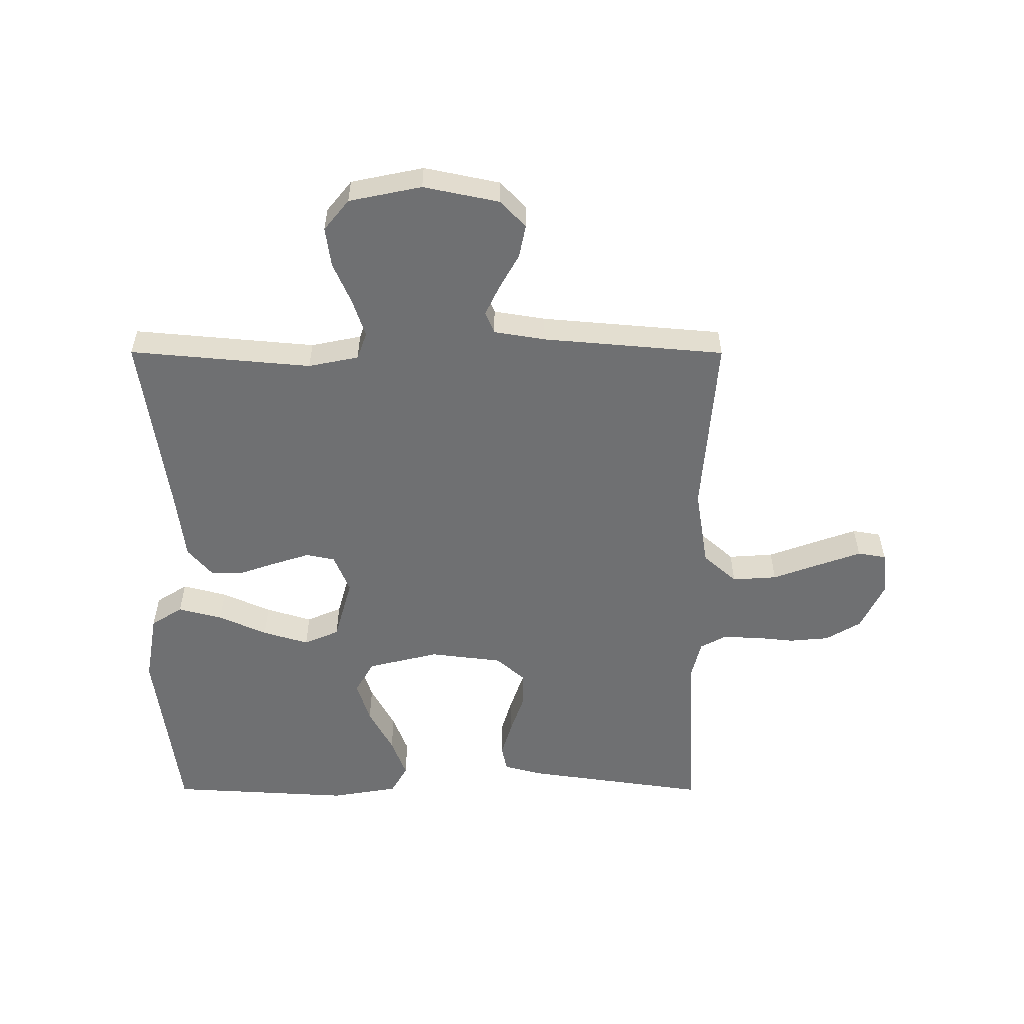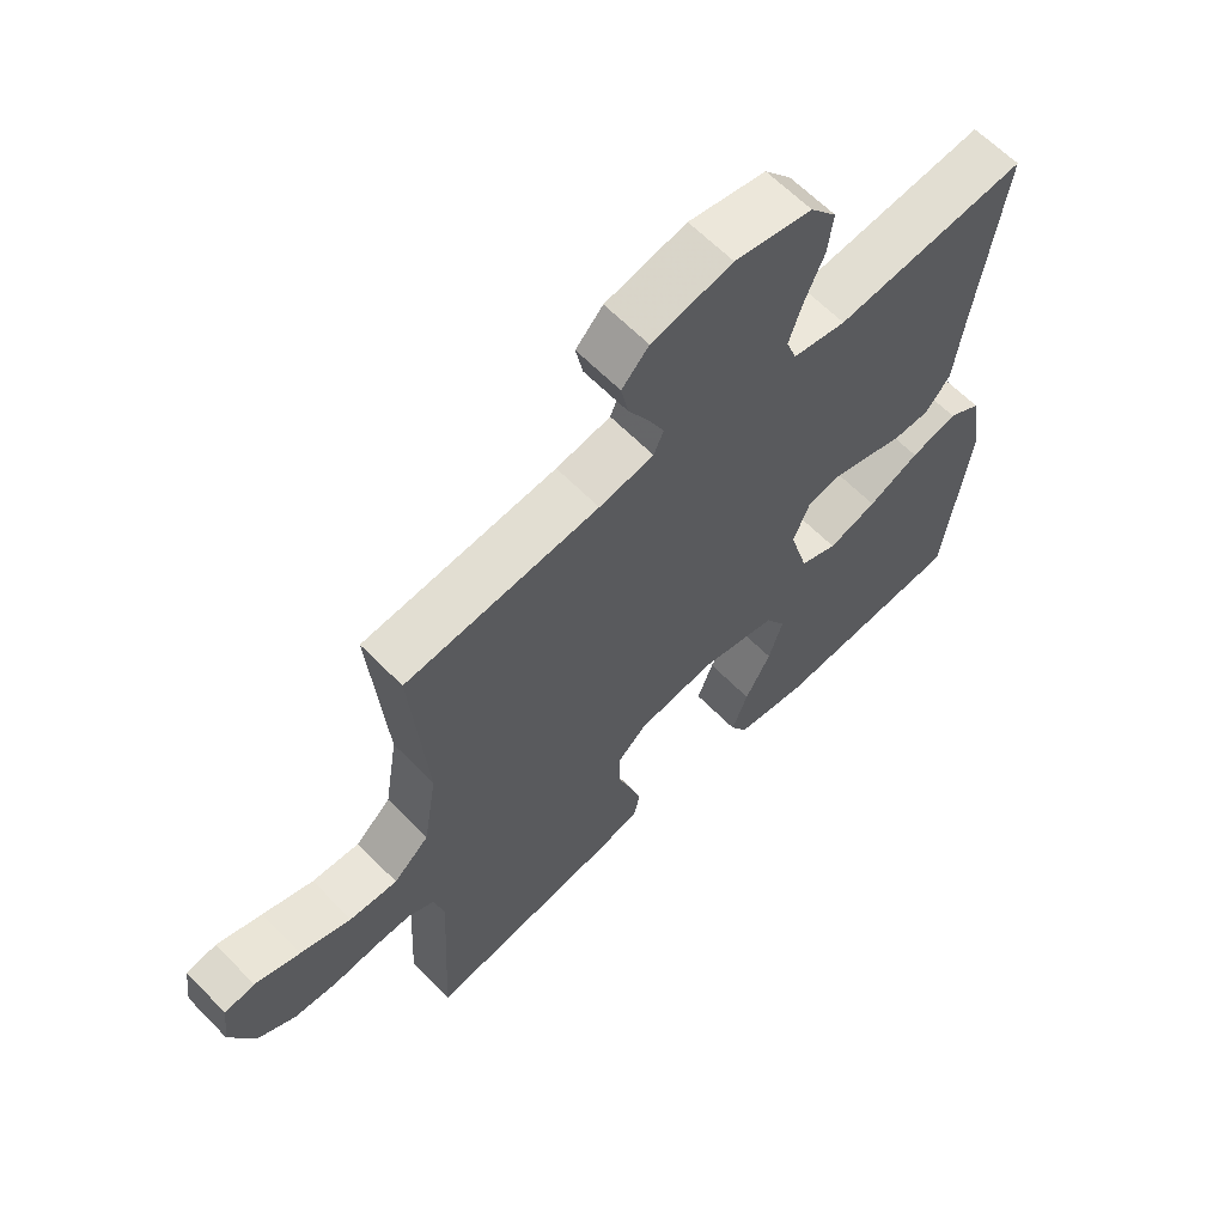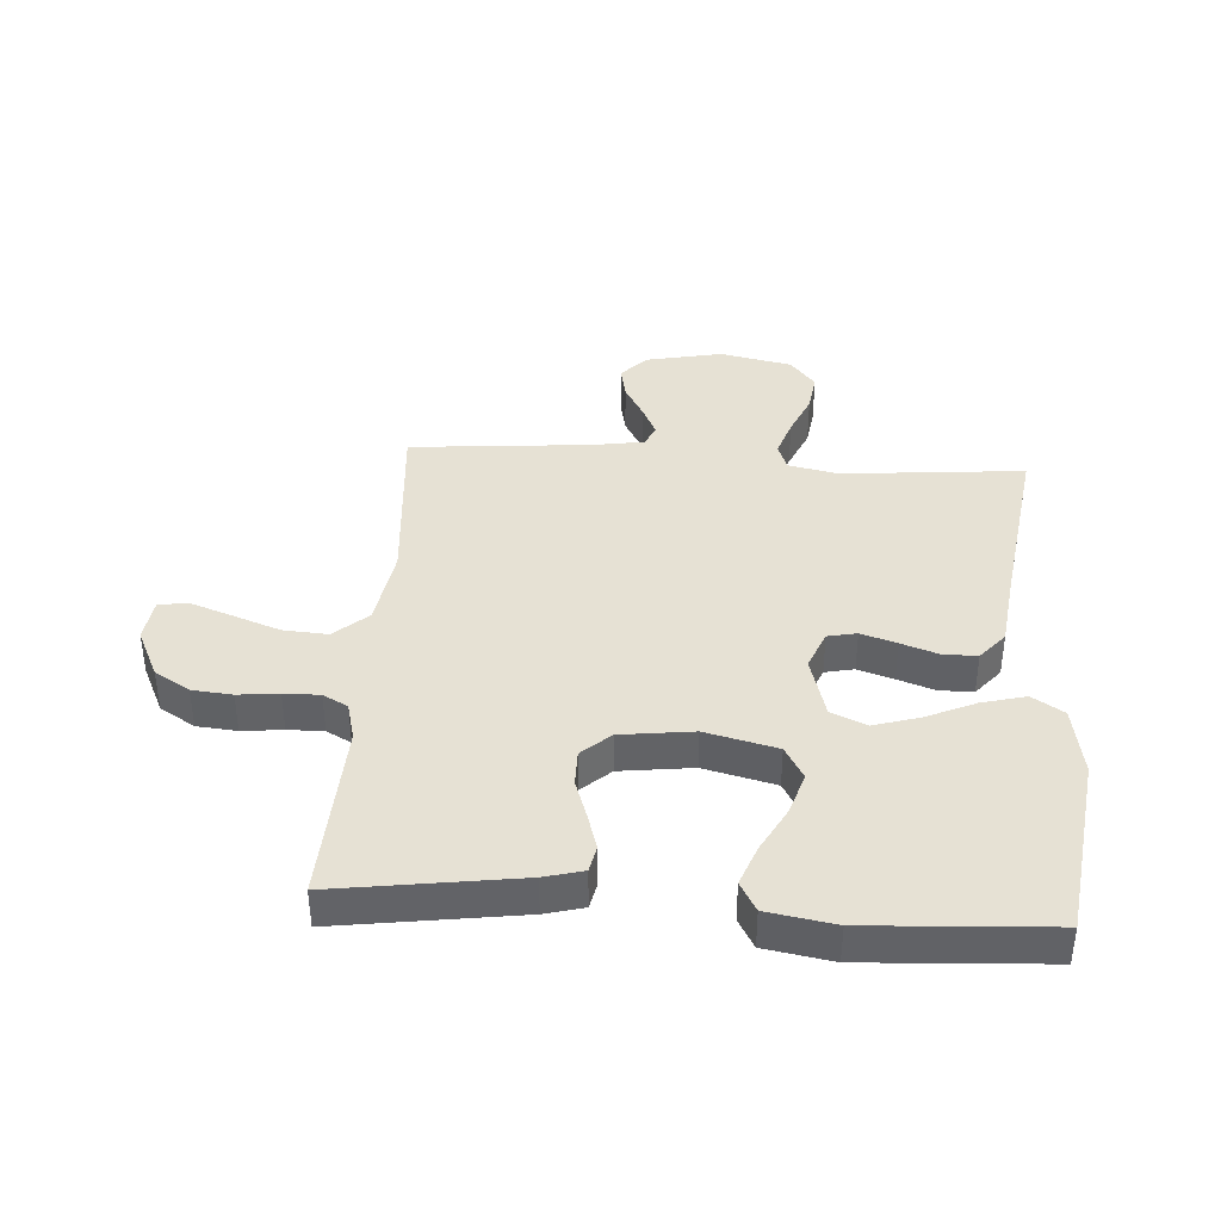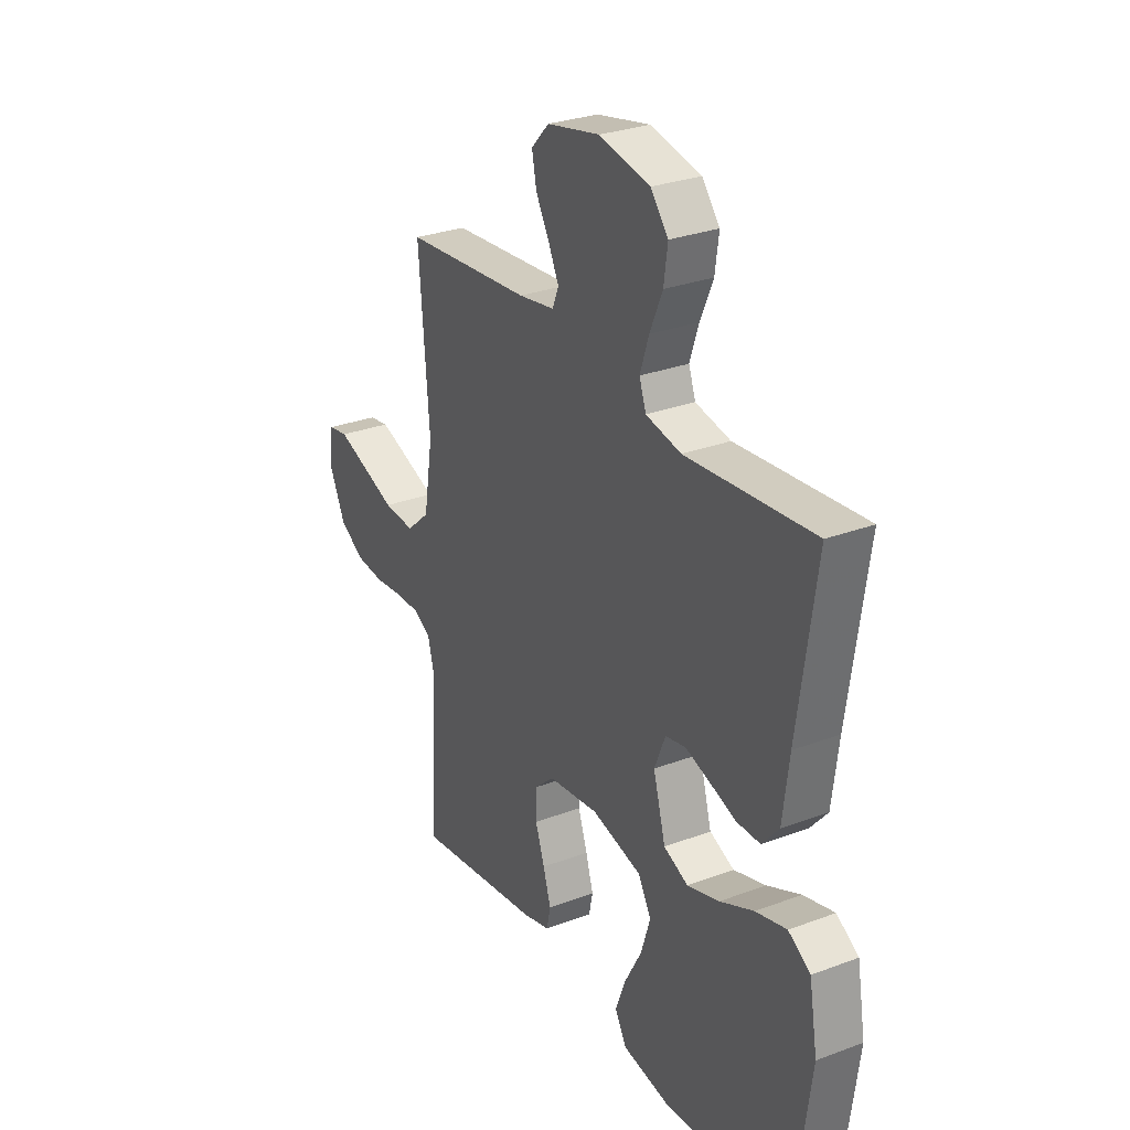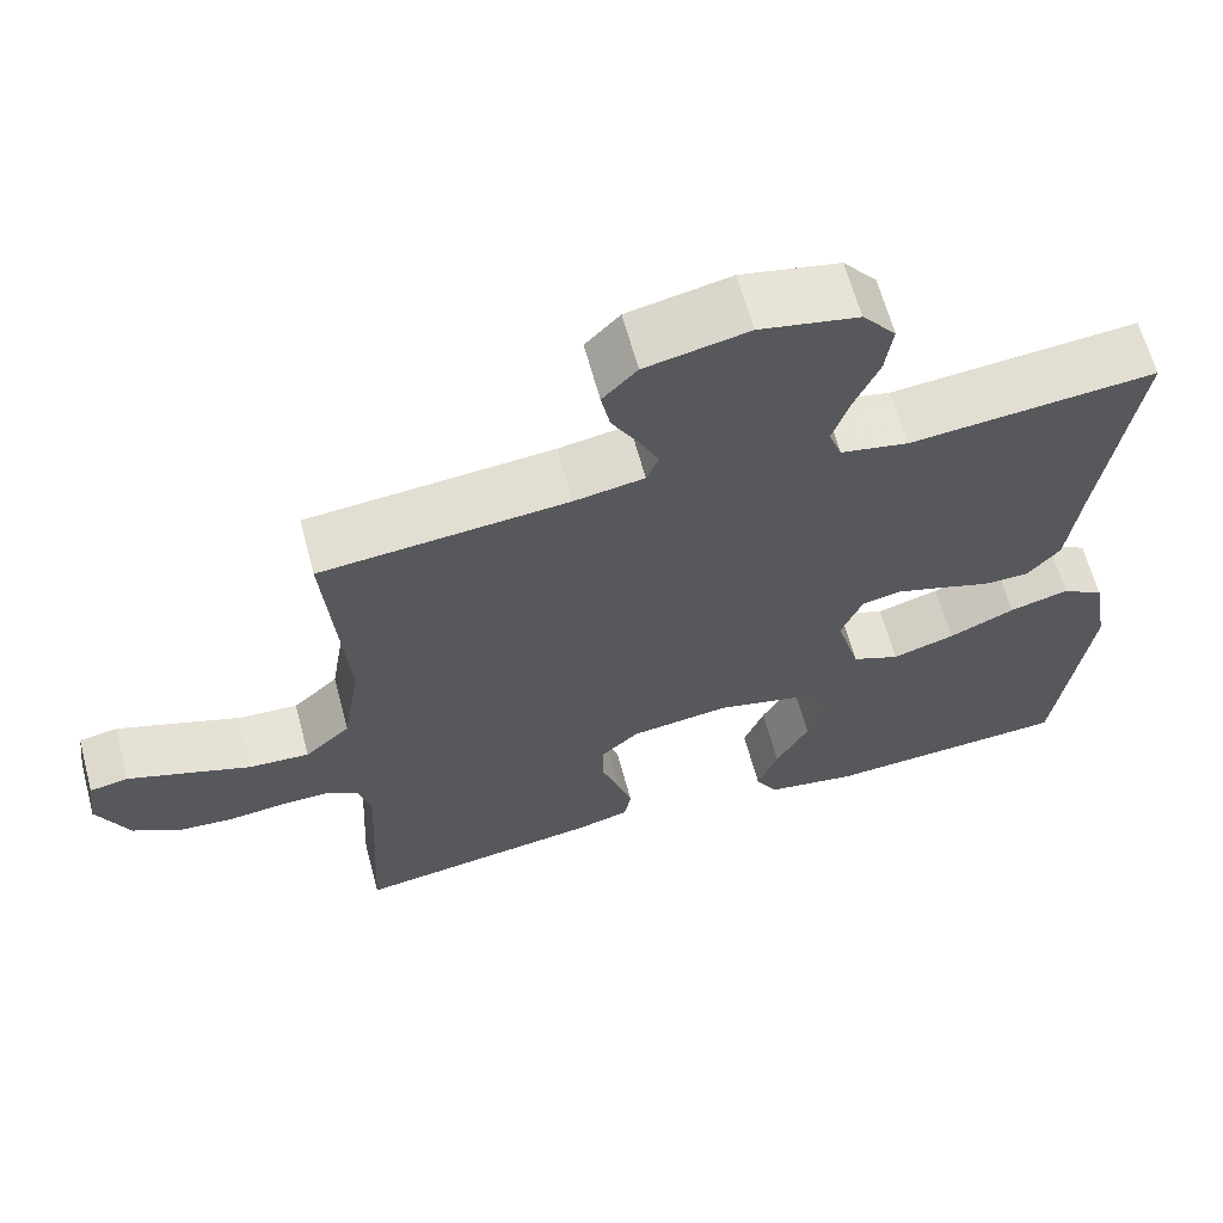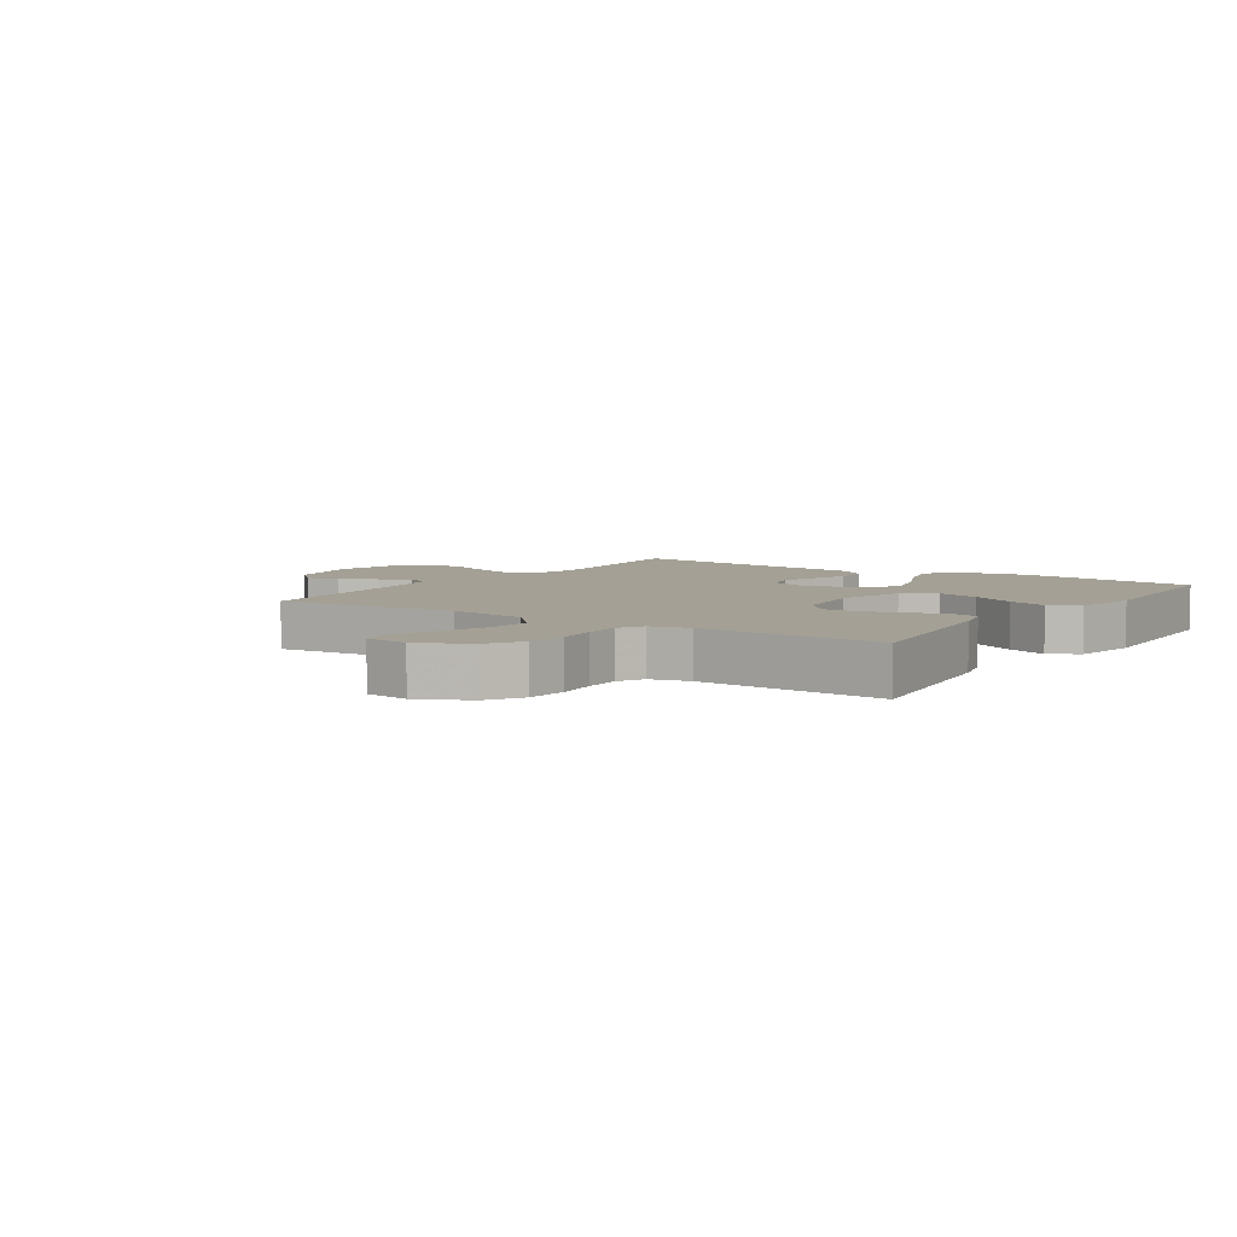
<metadata>
{"format":"obj","ext":"obj","renderer":"f3d","projection":"perspective","resolution":1024,"background":"white","views":[{"elev":-54.9,"azim":-0.1,"up":"+Y"},{"elev":62.8,"azim":135.8,"up":"+Z"},{"elev":39.3,"azim":-176.2,"up":"+Y"},{"elev":29.0,"azim":-119.2,"up":"+Z"},{"elev":64.0,"azim":164.9,"up":"+Z"},{"elev":5.7,"azim":123.9,"up":"+Y"}]}
</metadata>
<code>
v 0.5 0.07 0.5
v 0.476 0.07 0.2
v 0.497 0.07 0.069
v 0.552 0.07 0.02
v 0.626 0.07 0.025
v 0.705 0.07 0.054
v 0.775 0.07 0.079
v 0.822 0.07 0.071
v 0.831 0.07 0
v 0.792 0.07 -0.082
v 0.734 0.07 -0.117
v 0.668 0.07 -0.123
v 0.601 0.07 -0.116
v 0.542 0.07 -0.115
v 0.501 0.07 -0.137
v 0.485 0.07 -0.2
v 0.5 0.07 -0.5
v 0.2 0.07 -0.457
v 0.136 0.07 -0.44
v 0.127 0.07 -0.397
v 0.145 0.07 -0.337
v 0.167 0.07 -0.273
v 0.167 0.07 -0.214
v 0.12 0.07 -0.172
v 0 0.07 -0.157
v -0.118 0.07 -0.186
v -0.149 0.07 -0.24
v -0.127 0.07 -0.31
v -0.087 0.07 -0.384
v -0.062 0.07 -0.45
v -0.089 0.07 -0.498
v -0.2 0.07 -0.517
v -0.5 0.07 -0.5
v -0.54 0.07 -0.2
v -0.52 0.07 -0.084
v -0.468 0.07 -0.051
v -0.395 0.07 -0.07
v -0.315 0.07 -0.106
v -0.239 0.07 -0.129
v -0.181 0.07 -0.104
v -0.152 0.07 0
v -0.178 0.07 0.064
v -0.226 0.07 0.074
v -0.285 0.07 0.055
v -0.346 0.07 0.034
v -0.402 0.07 0.034
v -0.442 0.07 0.081
v -0.457 0.07 0.2
v -0.5 0.07 0.5
v -0.2 0.07 0.473
v -0.117 0.07 0.49
v -0.101 0.07 0.535
v -0.122 0.07 0.598
v -0.152 0.07 0.667
v -0.161 0.07 0.732
v -0.12 0.07 0.783
v 0 0.07 0.808
v 0.125 0.07 0.782
v 0.167 0.07 0.738
v 0.156 0.07 0.683
v 0.124 0.07 0.626
v 0.1 0.07 0.576
v 0.115 0.07 0.54
v 0.2 0.07 0.526
v 0.5 0 0.5
v 0.476 0 0.2
v 0.497 0 0.069
v 0.552 0 0.02
v 0.626 0 0.025
v 0.705 0 0.054
v 0.775 0 0.079
v 0.822 0 0.071
v 0.831 0 0
v 0.792 0 -0.082
v 0.734 0 -0.117
v 0.668 0 -0.123
v 0.601 0 -0.116
v 0.542 0 -0.115
v 0.501 0 -0.137
v 0.485 0 -0.2
v 0.5 0 -0.5
v 0.2 0 -0.457
v 0.136 0 -0.44
v 0.127 0 -0.397
v 0.145 0 -0.337
v 0.167 0 -0.273
v 0.167 0 -0.214
v 0.12 0 -0.172
v 0 0 -0.157
v -0.118 0 -0.186
v -0.149 0 -0.24
v -0.127 0 -0.31
v -0.087 0 -0.384
v -0.062 0 -0.45
v -0.089 0 -0.498
v -0.2 0 -0.517
v -0.5 0 -0.5
v -0.54 0 -0.2
v -0.52 0 -0.084
v -0.468 0 -0.051
v -0.395 0 -0.07
v -0.315 0 -0.106
v -0.239 0 -0.129
v -0.181 0 -0.104
v -0.152 0 0
v -0.178 0 0.064
v -0.226 0 0.074
v -0.285 0 0.055
v -0.346 0 0.034
v -0.402 0 0.034
v -0.442 0 0.081
v -0.457 0 0.2
v -0.5 0 0.5
v -0.2 0 0.473
v -0.117 0 0.49
v -0.101 0 0.535
v -0.122 0 0.598
v -0.152 0 0.667
v -0.161 0 0.732
v -0.12 0 0.783
v 0 0 0.808
v 0.125 0 0.782
v 0.167 0 0.738
v 0.156 0 0.683
v 0.124 0 0.626
v 0.1 0 0.576
v 0.115 0 0.54
v 0.2 0 0.526
f 58 59 60 61
f 58 61 62
f 57 58 62
f 56 57 62 63
f 53 54 55 56
f 52 53 56 63
f 48 49 50
f 48 50 51
f 47 48 51
f 44 45 46 47
f 43 44 47 51
f 42 43 51 52
f 35 36 37 38
f 35 38 39
f 34 35 39
f 33 34 39
f 32 33 39 40
f 28 29 30 31
f 27 28 31 32
f 19 20 21 22
f 17 18 19 22
f 16 17 22 23
f 15 16 23 24
f 10 11 12 13
f 10 13 14
f 9 10 14
f 8 9 14
f 5 6 7 8
f 5 8 14 15
f 64 1 2
f 64 2 3
f 63 64 3
f 41 42 52 63
f 41 63 3
f 27 32 40 41
f 26 27 41
f 25 26 41 3
f 24 25 3 4
f 4 5 15 24
f 125 124 123 122
f 126 125 122
f 126 122 121
f 127 126 121 120
f 120 119 118 117
f 127 120 117 116
f 114 113 112
f 115 114 112
f 115 112 111
f 111 110 109 108
f 115 111 108 107
f 116 115 107 106
f 102 101 100 99
f 103 102 99
f 103 99 98
f 103 98 97
f 104 103 97 96
f 95 94 93 92
f 96 95 92 91
f 86 85 84 83
f 86 83 82 81
f 87 86 81 80
f 88 87 80 79
f 77 76 75 74
f 78 77 74
f 78 74 73
f 78 73 72
f 72 71 70 69
f 79 78 72 69
f 66 65 128
f 67 66 128
f 67 128 127
f 127 116 106 105
f 67 127 105
f 105 104 96 91
f 105 91 90
f 67 105 90 89
f 68 67 89 88
f 88 79 69 68
f 1 65 66 2
f 2 66 67 3
f 3 67 68 4
f 4 68 69 5
f 5 69 70 6
f 6 70 71 7
f 7 71 72 8
f 8 72 73 9
f 9 73 74 10
f 10 74 75 11
f 11 75 76 12
f 12 76 77 13
f 13 77 78 14
f 14 78 79 15
f 15 79 80 16
f 16 80 81 17
f 17 81 82 18
f 18 82 83 19
f 19 83 84 20
f 20 84 85 21
f 21 85 86 22
f 22 86 87 23
f 23 87 88 24
f 24 88 89 25
f 25 89 90 26
f 26 90 91 27
f 27 91 92 28
f 28 92 93 29
f 29 93 94 30
f 30 94 95 31
f 31 95 96 32
f 32 96 97 33
f 33 97 98 34
f 34 98 99 35
f 35 99 100 36
f 36 100 101 37
f 37 101 102 38
f 38 102 103 39
f 39 103 104 40
f 40 104 105 41
f 41 105 106 42
f 42 106 107 43
f 43 107 108 44
f 44 108 109 45
f 45 109 110 46
f 46 110 111 47
f 47 111 112 48
f 48 112 113 49
f 49 113 114 50
f 50 114 115 51
f 51 115 116 52
f 52 116 117 53
f 53 117 118 54
f 54 118 119 55
f 55 119 120 56
f 56 120 121 57
f 57 121 122 58
f 58 122 123 59
f 59 123 124 60
f 60 124 125 61
f 61 125 126 62
f 62 126 127 63
f 63 127 128 64
f 64 128 65 1

</code>
